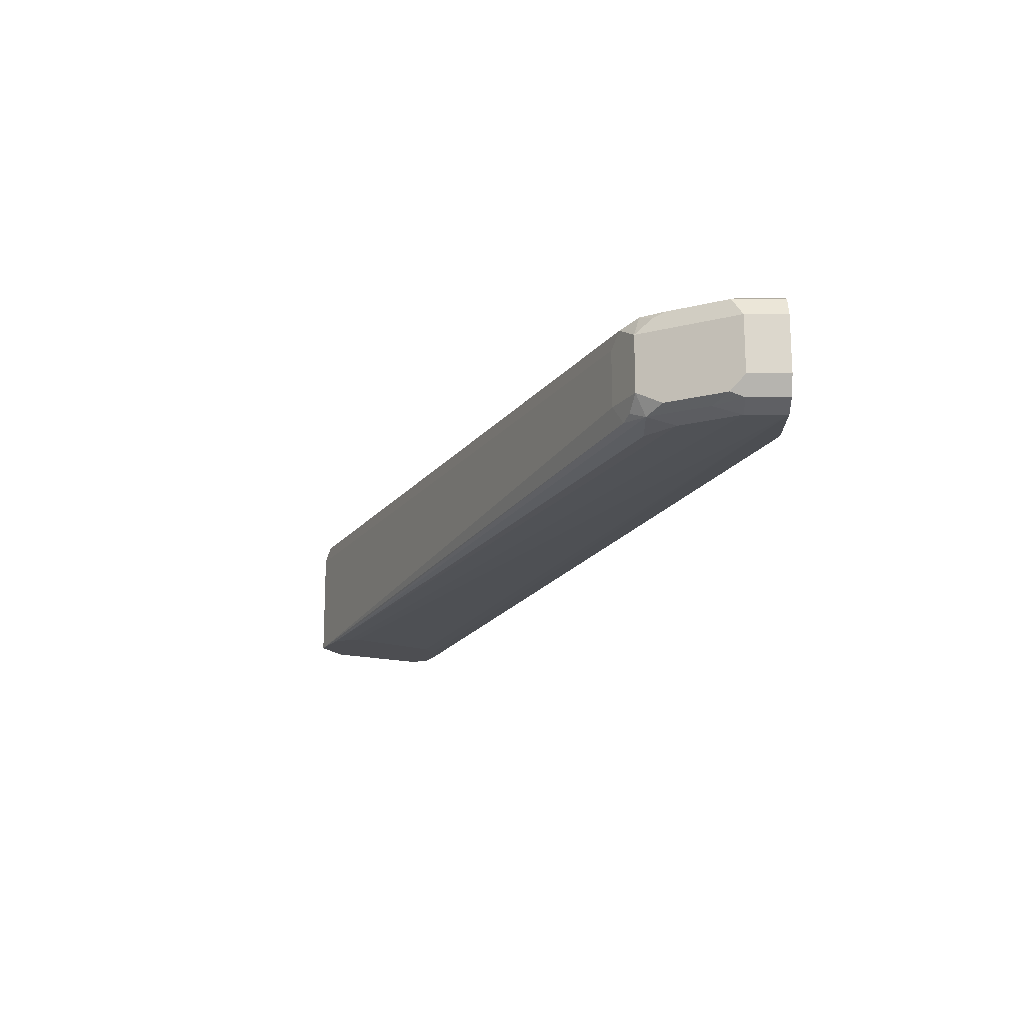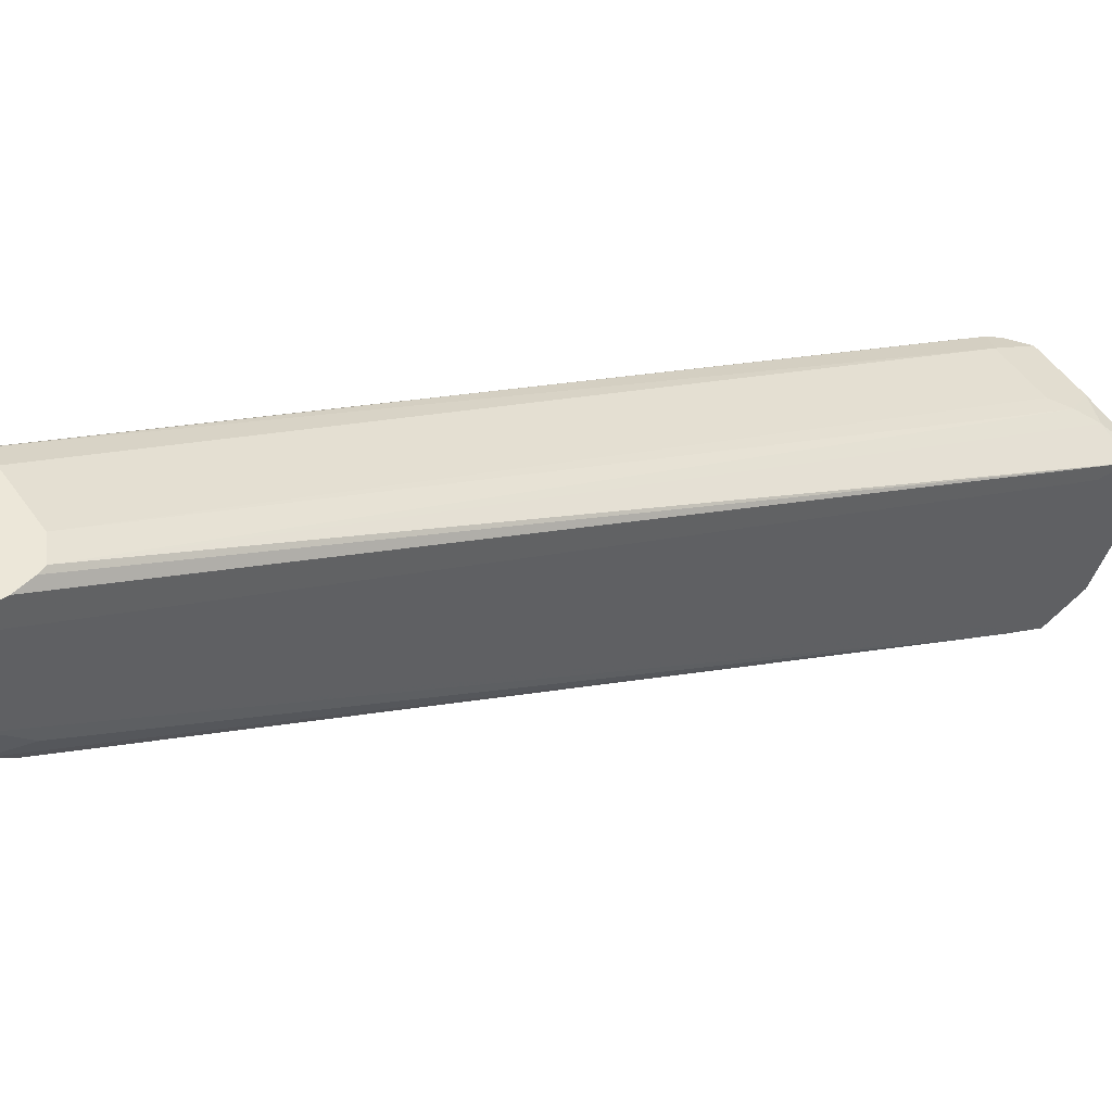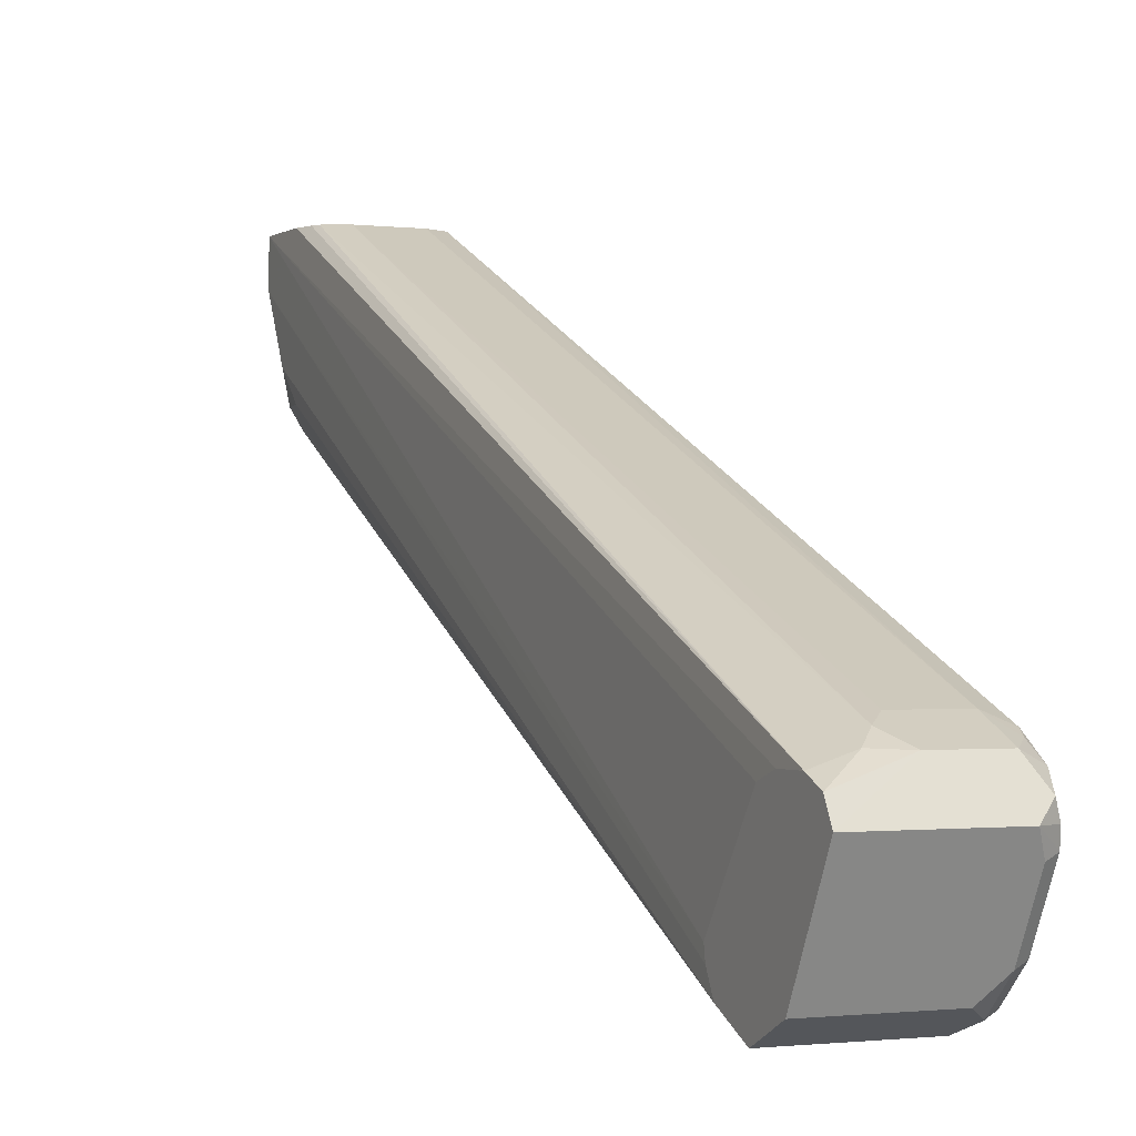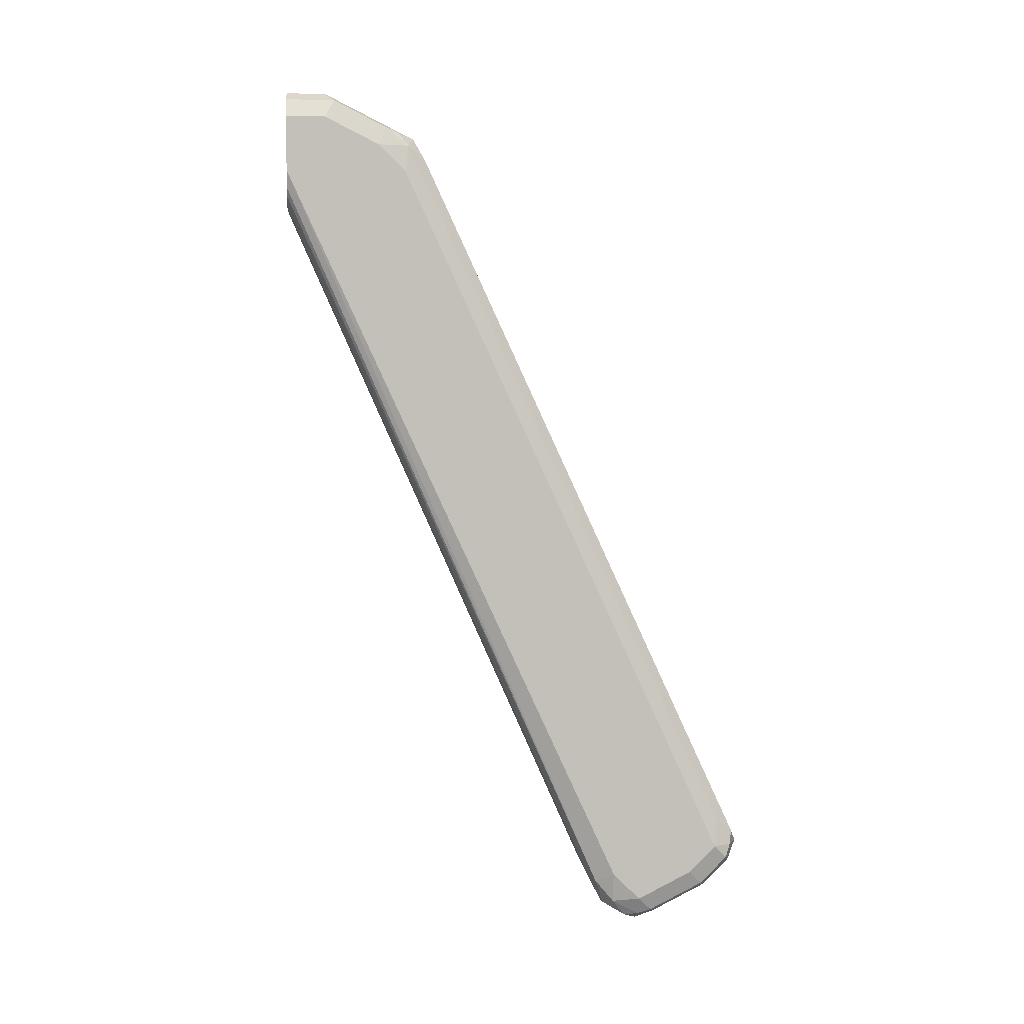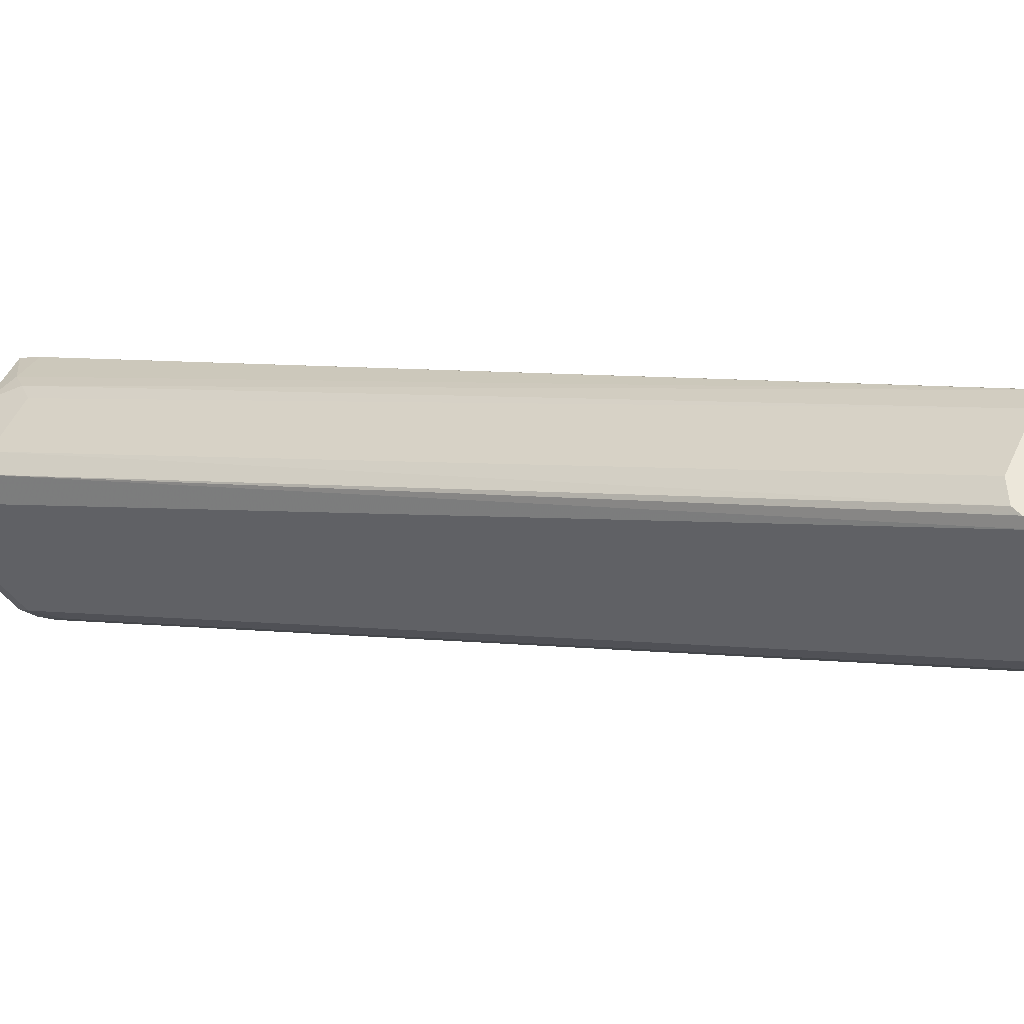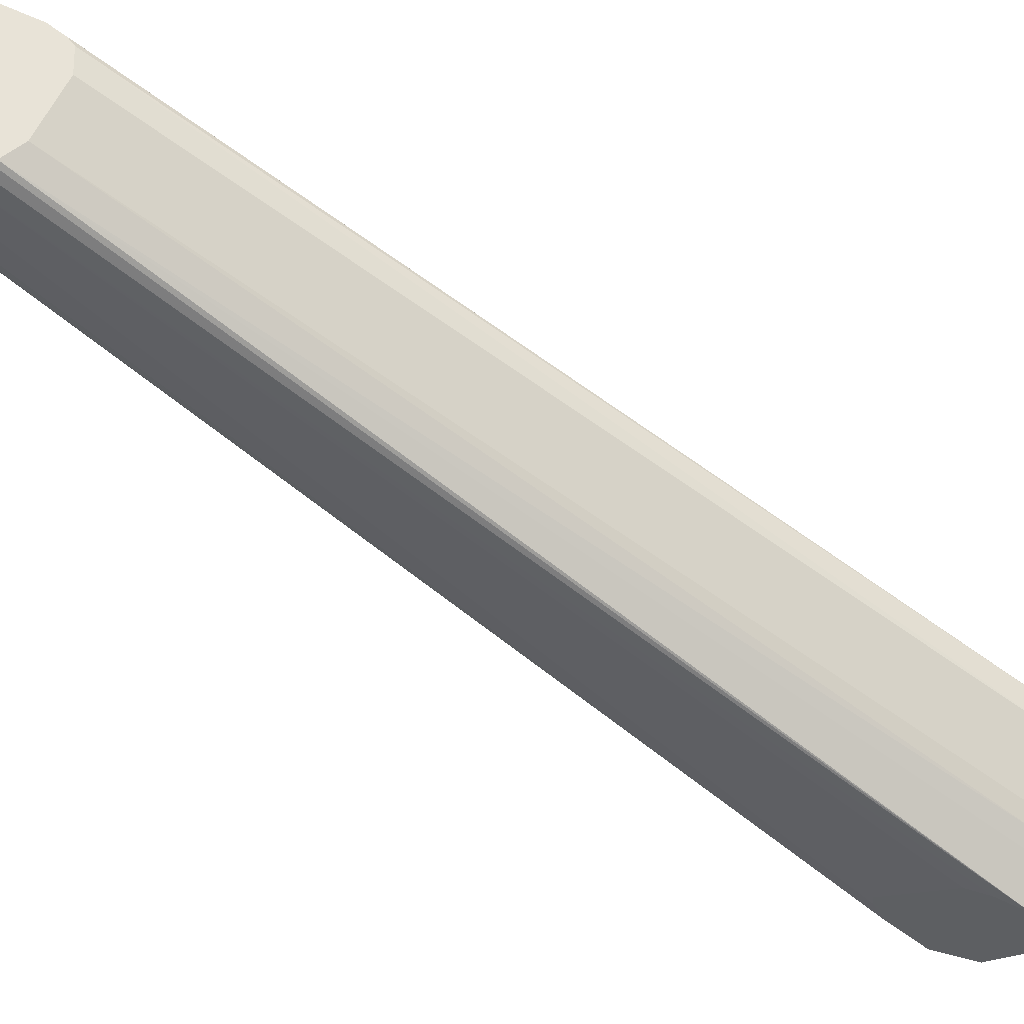
<metadata>
{"format":"obj","ext":"obj","renderer":"f3d","projection":"perspective","resolution":1024,"background":"white","views":[{"elev":72.9,"azim":-90.1,"up":"+Y"},{"elev":49.6,"azim":-123.5,"up":"+Z"},{"elev":-0.9,"azim":-25.2,"up":"+Z"},{"elev":3.5,"azim":84.2,"up":"+Y"},{"elev":50.7,"azim":113.9,"up":"+Z"},{"elev":62.2,"azim":-64.2,"up":"+Z"}]}
</metadata>
<code>
v 0.4883 -0.447 -0.6634
v 0.4883 -0.4663 -0.6538
v 0.4883 -0.4903 -0.6057
v 0.5432 -0.4663 -0.6538
v 0.548 -0.447 -0.6634
v 0.5528 -0.4566 -0.6586
v 0.5528 -0.4711 -0.6441
v 0.5588 -0.4543 -0.6562
v 0.5576 -0.447 -0.6586
v 0.5624 -0.447 -0.649
v 0.5588 -0.4326 -0.6508
v 0.5552 -0.4398 -0.6598
v 0.5552 -0.0649 -0.4867
v 0.5588 -0.05771 -0.4777
v 0.5624 -0.07212 -0.4759
v 0.5624 -0.07212 -0.4118
v 0.5624 -0.04328 -0.4326
v 0.5624 -0.04328 -0.4118
v 0.5576 -0.03365 -0.4118
v 0.5576 -0.03365 -0.4374
v 0.5576 -0.04809 -0.4663
v 0.5624 -0.05771 -0.4615
v 0.5552 -0.0505 -0.4723
v 0.548 -0.0529 -0.4807
v 0.548 -0.07212 -0.4903
v 0.5192 -0.0529 -0.4807
v 0.512 -0.04689 -0.4687
v 0.512 -0.03245 -0.4399
v 0.5084 -0.05589 -0.4759
v 0.512 -0.06129 -0.4831
v 0.5096 -0.06731 -0.4855
v 0.5192 -0.07212 -0.4903
v 0.4883 -0.4278 -0.6538
v 0.5047 -0.07212 -0.4759
v 0.5047 -0.05771 -0.4615
v 0.5047 -0.04328 -0.4326
v 0.5084 -0.04149 -0.4471
v 0.5096 -0.03365 -0.4326
v 0.5047 -0.04328 -0.4118
v 0.4883 -0.4221 -0.6384
v 0.4883 -0.423 -0.6441
v 0.4883 -0.4278 -0.6297
v 0.4883 -0.4509 -0.5951
v 0.4883 -0.4615 -0.5913
v 0.4883 -0.4759 -0.5913
v 0.4883 -0.4855 -0.5961
v 0.5048 -0.4759 -0.5859
v 0.5192 -0.4807 -0.5865
v 0.512 -0.4687 -0.5805
v 0.5192 -0.4615 -0.5769
v 0.548 -0.4807 -0.5865
v 0.5552 -0.4867 -0.5985
v 0.5588 -0.4777 -0.5913
v 0.5576 -0.4855 -0.6057
v 0.548 -0.4903 -0.6057
v 0.5528 -0.4855 -0.6153
v 0.5588 -0.4831 -0.6129
v 0.5588 -0.4687 -0.6417
v 0.5624 -0.4759 -0.6057
v 0.5624 -0.4615 -0.5913
v 0.5576 -0.4663 -0.5817
v 0.5552 -0.4723 -0.5841
v 0.548 -0.4615 -0.5769
v 0.5192 -0.09058 -0.4118
v 0.5087 -0.08529 -0.4118
v 0.507 -0.08133 -0.4118
v 0.548 -0.09058 -0.4118
v 0.5583 -0.08541 -0.4118
v 0.5604 -0.08119 -0.4118
v 0.5624 -0.4615 -0.6345
v 0.548 -0.02884 -0.4118
v 0.5096 -0.03365 -0.4118
v 0.5047 -0.07212 -0.4118
v 0.5192 -0.02884 -0.4118
v 0.5192 -0.02884 -0.4326
v 0.548 -0.02884 -0.4326
f 53 61 62
f 53 62 51
f 67 16 64
f 51 62 63
f 53 59 60
f 53 60 61
f 51 63 50
f 64 16 66
f 50 64 49
f 65 49 64
f 65 45 47
f 65 66 45
f 65 64 66
f 54 59 53
f 50 63 64
f 54 55 57
f 48 51 50
f 57 58 59
f 68 16 67
f 48 50 49
f 52 51 48
f 52 53 51
f 52 54 53
f 52 55 54
f 52 3 55
f 52 48 3
f 48 46 3
f 3 4 55
f 7 55 4
f 56 55 7
f 56 57 55
f 56 7 57
f 57 7 58
f 54 57 59
f 69 16 68
f 21 24 76
f 69 68 61
f 38 72 74
f 75 38 74
f 75 28 38
f 75 76 28
f 75 74 76
f 74 71 76
f 74 72 71
f 19 76 71
f 20 76 19
f 20 21 76
f 48 49 47
f 28 76 24
f 19 71 16
f 5 1 25
f 13 5 25
f 38 39 72
f 69 61 16
f 73 39 45
f 73 66 39
f 68 63 61
f 68 67 63
f 67 64 63
f 61 63 62
f 61 60 16
f 60 10 16
f 59 10 60
f 70 10 59
f 70 58 10
f 70 59 58
f 8 10 58
f 7 8 58
f 66 16 71
f 72 66 71
f 39 66 72
f 73 45 66
f 48 47 46
f 65 47 49
f 46 45 3
f 17 16 15
f 18 16 17
f 18 19 16
f 18 17 19
f 17 20 19
f 17 21 20
f 22 21 17
f 22 14 21
f 22 15 14
f 22 17 15
f 23 21 14
f 23 24 21
f 23 14 24
f 24 14 13
f 24 13 25
f 15 16 10
f 24 25 26
f 15 10 11
f 11 13 14
f 46 47 45
f 2 3 1
f 2 4 3
f 2 1 4
f 5 4 1
f 6 4 5
f 6 7 4
f 6 5 8
f 9 8 5
f 9 10 8
f 9 11 10
f 9 12 11
f 9 5 12
f 13 12 5
f 11 12 13
f 15 11 14
f 27 24 26
f 6 8 7
f 27 29 28
f 36 41 40
f 36 35 41
f 35 33 41
f 35 34 33
f 33 1 41
f 41 1 42
f 40 41 42
f 40 42 39
f 43 39 42
f 44 39 43
f 44 43 45
f 43 42 45
f 42 1 45
f 27 28 24
f 3 45 1
f 36 40 39
f 36 39 38
f 44 45 39
f 37 38 28
f 37 36 38
f 30 31 29
f 30 32 31
f 27 26 29
f 32 26 25
f 32 25 1
f 31 32 1
f 30 26 32
f 31 33 29
f 37 28 29
f 31 1 33
f 37 29 36
f 36 29 35
f 30 29 26
f 35 29 34
f 29 33 34

</code>
